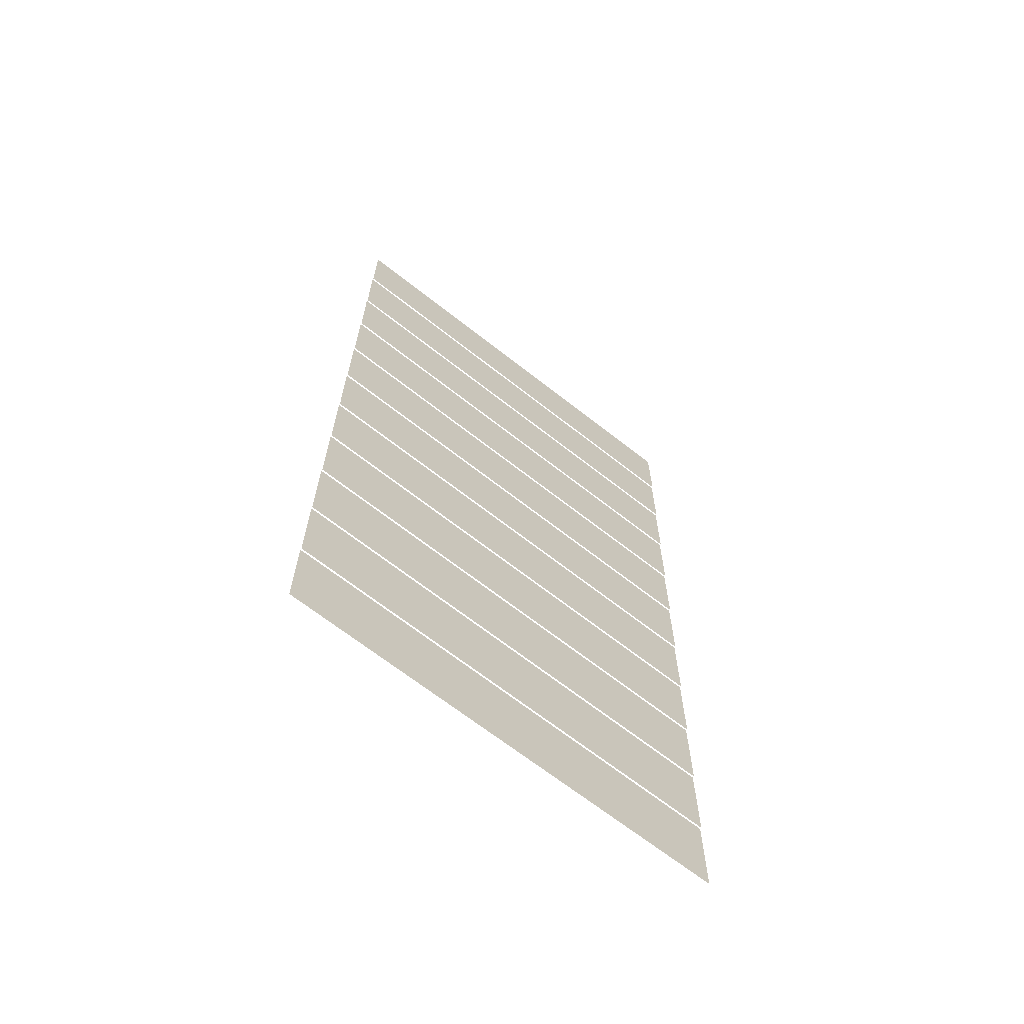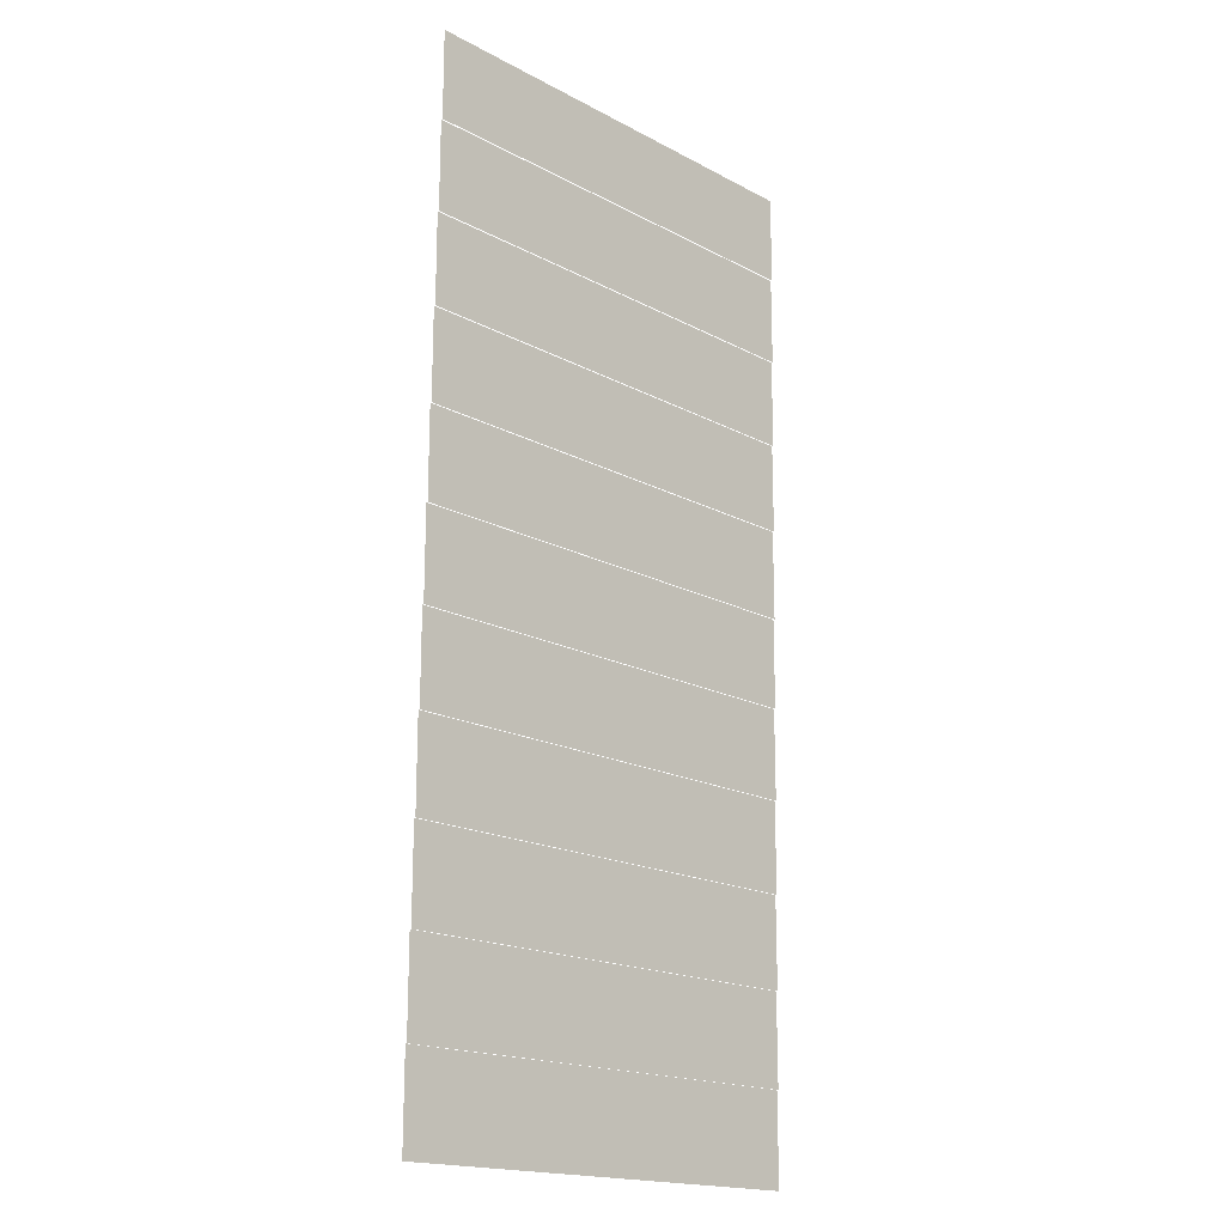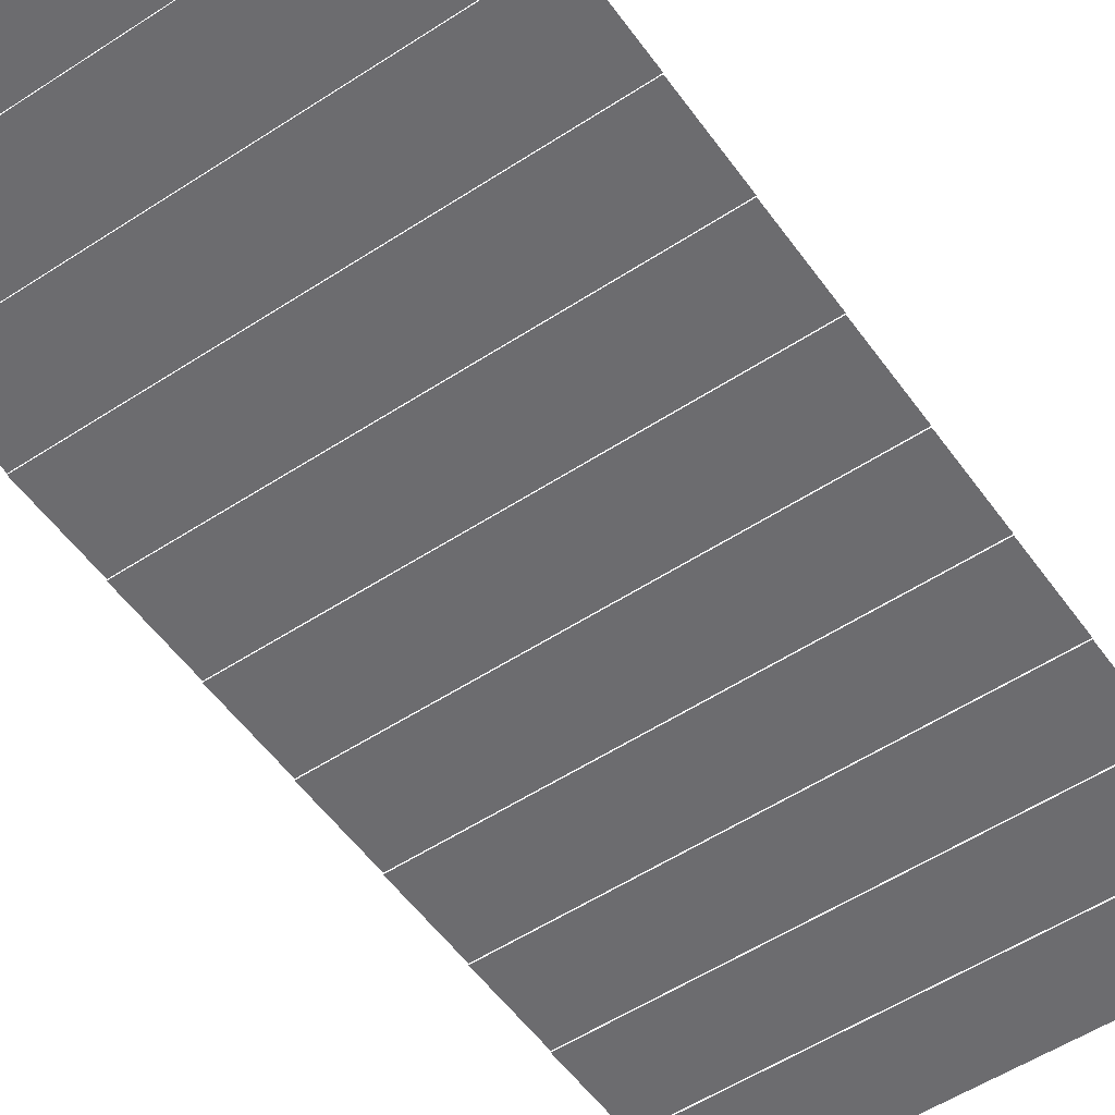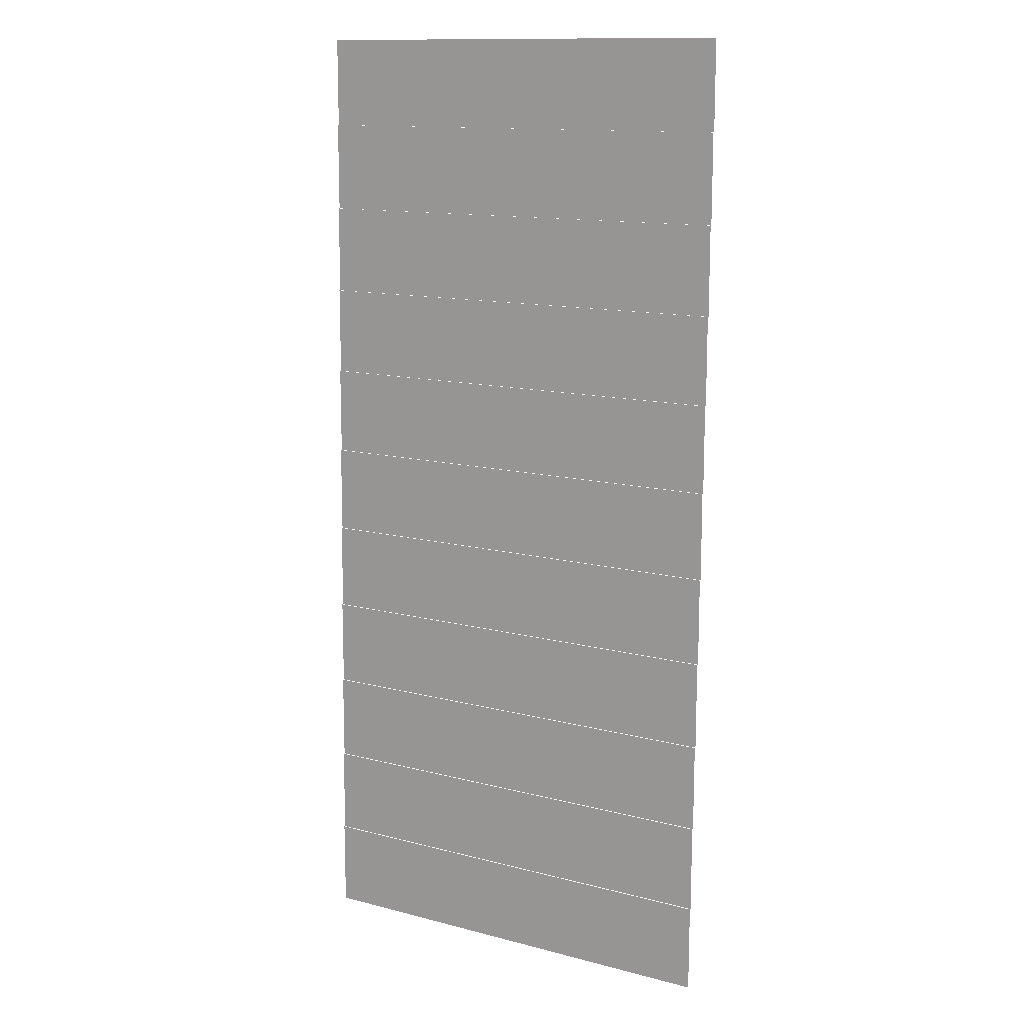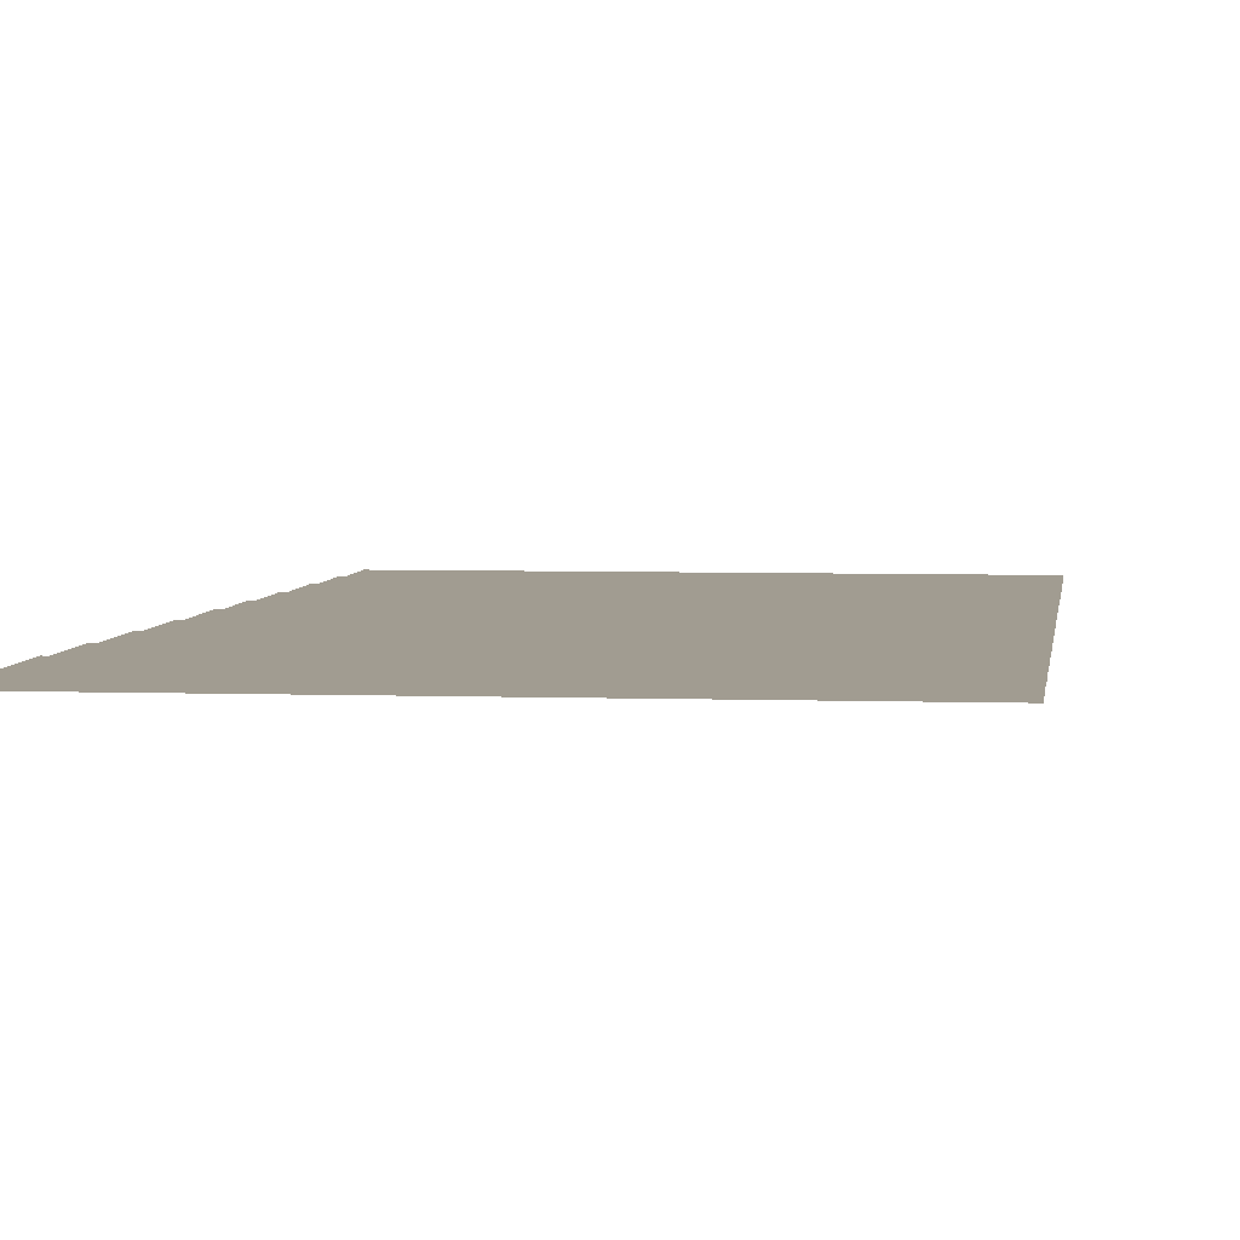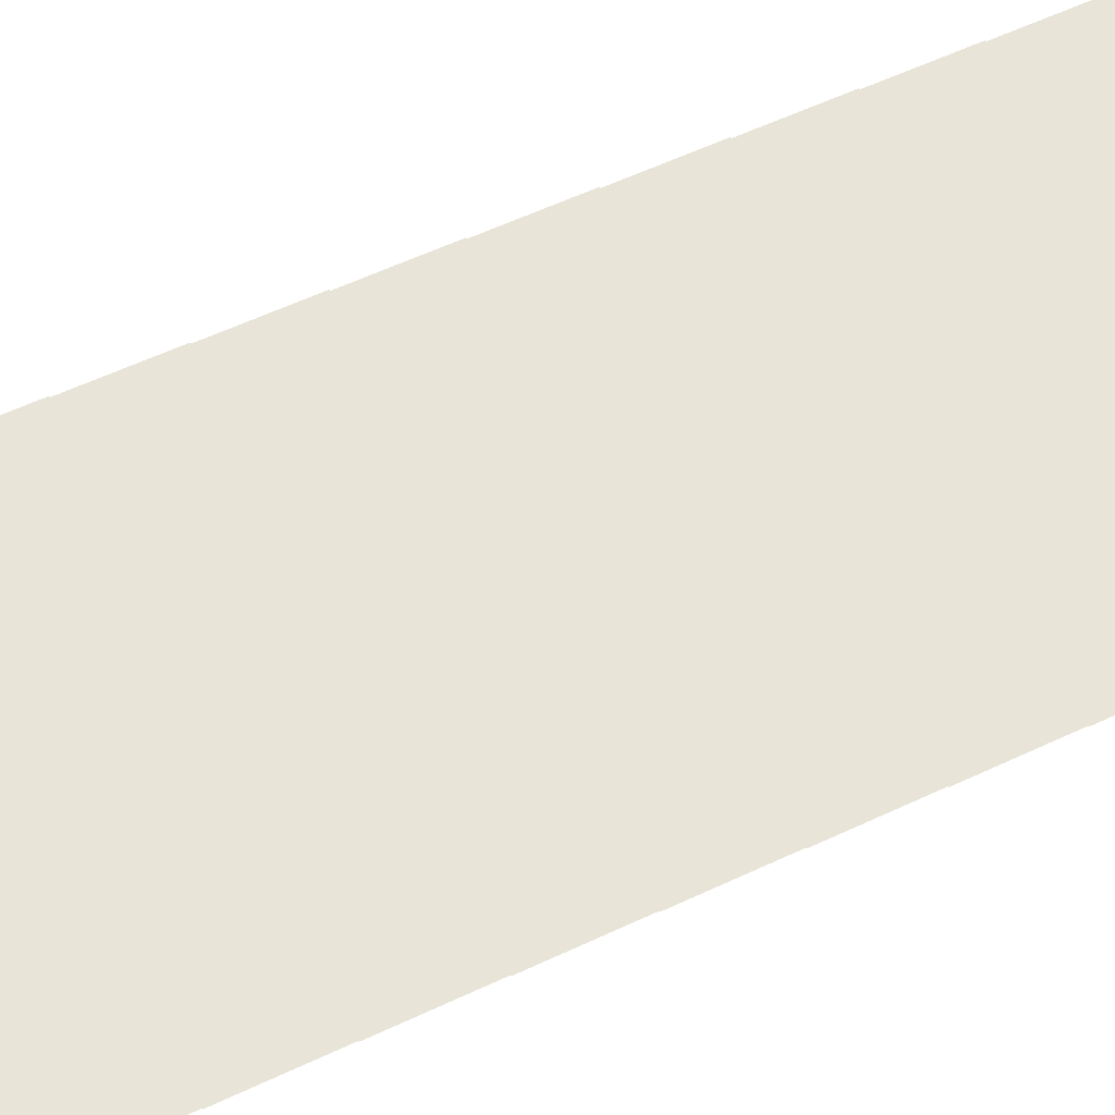
<metadata>
{"format":"obj","ext":"obj","renderer":"f3d","projection":"perspective","resolution":1024,"background":"white","views":[{"elev":-67.5,"azim":-38.2,"up":"+Y"},{"elev":-17.9,"azim":-46.0,"up":"+Y"},{"elev":-53.8,"azim":-145.1,"up":"+Z"},{"elev":13.0,"azim":-149.1,"up":"+Y"},{"elev":4.5,"azim":-173.3,"up":"+Z"},{"elev":60.7,"azim":-115.4,"up":"+Z"}]}
</metadata>
<code>
v 0 -0.32 -0.00578
v -0.32 -0.32 -0.00578
v -0.32 0 -0.00578
v 0 0 -0.00578
v -0.32 -0.32 -0.00578
v -0.64 -0.32 -0.00578
v -0.64 0 -0.00578
v -0.32 0 -0.00578
v -0.64 -0.32 -0.00578
v -0.96 -0.32 -0.00578
v -0.96 0 -0.00578
v -0.64 0 -0.00578
v -0.96 -0.32 -0.00578
v -1.28 -0.32 -0.00578
v -1.28 0 -0.00578
v -0.96 0 -0.00578
v -1.28 -0.32 -0.00578
v -1.6 -0.32 -0.00578
v -1.6 0 -0.00578
v -1.28 0 -0.00578
v 0 -0.64 -0.01156
v -0.32 -0.64 -0.01156
v -0.32 -0.32 -0.01156
v 0 -0.32 -0.01156
v -0.32 -0.64 -0.01156
v -0.64 -0.64 -0.01156
v -0.64 -0.32 -0.01156
v -0.32 -0.32 -0.01156
v -0.64 -0.64 -0.01156
v -0.96 -0.64 -0.01156
v -0.96 -0.32 -0.01156
v -0.64 -0.32 -0.01156
v -0.96 -0.64 -0.01156
v -1.28 -0.64 -0.01156
v -1.28 -0.32 -0.01156
v -0.96 -0.32 -0.01156
v -1.28 -0.64 -0.01156
v -1.6 -0.64 -0.01156
v -1.6 -0.32 -0.01156
v -1.28 -0.32 -0.01156
v 0 -0.96 -0.01734
v -0.32 -0.96 -0.01734
v -0.32 -0.64 -0.01734
v 0 -0.64 -0.01734
v -0.32 -0.96 -0.01734
v -0.64 -0.96 -0.01734
v -0.64 -0.64 -0.01734
v -0.32 -0.64 -0.01734
v -0.64 -0.96 -0.01734
v -0.96 -0.96 -0.01734
v -0.96 -0.64 -0.01734
v -0.64 -0.64 -0.01734
v -0.96 -0.96 -0.01734
v -1.28 -0.96 -0.01734
v -1.28 -0.64 -0.01734
v -0.96 -0.64 -0.01734
v -1.28 -0.96 -0.01734
v -1.6 -0.96 -0.01734
v -1.6 -0.64 -0.01734
v -1.28 -0.64 -0.01734
v 0 -1.28 -0.02312
v -0.32 -1.28 -0.02312
v -0.32 -0.96 -0.02312
v 0 -0.96 -0.02312
v -0.32 -1.28 -0.02312
v -0.64 -1.28 -0.02312
v -0.64 -0.96 -0.02312
v -0.32 -0.96 -0.02312
v -0.64 -1.28 -0.02312
v -0.96 -1.28 -0.02312
v -0.96 -0.96 -0.02312
v -0.64 -0.96 -0.02312
v -0.96 -1.28 -0.02312
v -1.28 -1.28 -0.02312
v -1.28 -0.96 -0.02312
v -0.96 -0.96 -0.02312
v -1.28 -1.28 -0.02312
v -1.6 -1.28 -0.02312
v -1.6 -0.96 -0.02312
v -1.28 -0.96 -0.02312
v 0 -1.6 -0.0289
v -0.32 -1.6 -0.0289
v -0.32 -1.28 -0.0289
v 0 -1.28 -0.0289
v -0.32 -1.6 -0.0289
v -0.64 -1.6 -0.0289
v -0.64 -1.28 -0.0289
v -0.32 -1.28 -0.0289
v -0.64 -1.6 -0.0289
v -0.96 -1.6 -0.0289
v -0.96 -1.28 -0.0289
v -0.64 -1.28 -0.0289
v -0.96 -1.6 -0.0289
v -1.28 -1.6 -0.0289
v -1.28 -1.28 -0.0289
v -0.96 -1.28 -0.0289
v -1.28 -1.6 -0.0289
v -1.6 -1.6 -0.0289
v -1.6 -1.28 -0.0289
v -1.28 -1.28 -0.0289
v 0 -1.92 -0.03468
v -0.32 -1.92 -0.03468
v -0.32 -1.6 -0.03468
v 0 -1.6 -0.03468
v -0.32 -1.92 -0.03468
v -0.64 -1.92 -0.03468
v -0.64 -1.6 -0.03468
v -0.32 -1.6 -0.03468
v -0.64 -1.92 -0.03468
v -0.96 -1.92 -0.03468
v -0.96 -1.6 -0.03468
v -0.64 -1.6 -0.03468
v -0.96 -1.92 -0.03468
v -1.28 -1.92 -0.03468
v -1.28 -1.6 -0.03468
v -0.96 -1.6 -0.03468
v -1.28 -1.92 -0.03468
v -1.6 -1.92 -0.03468
v -1.6 -1.6 -0.03468
v -1.28 -1.6 -0.03468
v 0 -2.24 -0.04046
v -0.32 -2.24 -0.04046
v -0.32 -1.92 -0.04046
v 0 -1.92 -0.04046
v -0.32 -2.24 -0.04046
v -0.64 -2.24 -0.04046
v -0.64 -1.92 -0.04046
v -0.32 -1.92 -0.04046
v -0.64 -2.24 -0.04046
v -0.96 -2.24 -0.04046
v -0.96 -1.92 -0.04046
v -0.64 -1.92 -0.04046
v -0.96 -2.24 -0.04046
v -1.28 -2.24 -0.04046
v -1.28 -1.92 -0.04046
v -0.96 -1.92 -0.04046
v -1.28 -2.24 -0.04046
v -1.6 -2.24 -0.04046
v -1.6 -1.92 -0.04046
v -1.28 -1.92 -0.04046
v 0 -2.56 -0.04624
v -0.32 -2.56 -0.04624
v -0.32 -2.24 -0.04624
v 0 -2.24 -0.04624
v -0.32 -2.56 -0.04624
v -0.64 -2.56 -0.04624
v -0.64 -2.24 -0.04624
v -0.32 -2.24 -0.04624
v -0.64 -2.56 -0.04624
v -0.96 -2.56 -0.04624
v -0.96 -2.24 -0.04624
v -0.64 -2.24 -0.04624
v -0.96 -2.56 -0.04624
v -1.28 -2.56 -0.04624
v -1.28 -2.24 -0.04624
v -0.96 -2.24 -0.04624
v -1.28 -2.56 -0.04624
v -1.6 -2.56 -0.04624
v -1.6 -2.24 -0.04624
v -1.28 -2.24 -0.04624
v 0 -2.88 -0.05202
v -0.32 -2.88 -0.05202
v -0.32 -2.56 -0.05202
v 0 -2.56 -0.05202
v -0.32 -2.88 -0.05202
v -0.64 -2.88 -0.05202
v -0.64 -2.56 -0.05202
v -0.32 -2.56 -0.05202
v -0.64 -2.88 -0.05202
v -0.96 -2.88 -0.05202
v -0.96 -2.56 -0.05202
v -0.64 -2.56 -0.05202
v -0.96 -2.88 -0.05202
v -1.28 -2.88 -0.05202
v -1.28 -2.56 -0.05202
v -0.96 -2.56 -0.05202
v -1.28 -2.88 -0.05202
v -1.6 -2.88 -0.05202
v -1.6 -2.56 -0.05202
v -1.28 -2.56 -0.05202
v 0 -3.2 -0.0578
v -0.32 -3.2 -0.0578
v -0.32 -2.88 -0.0578
v 0 -2.88 -0.0578
v -0.32 -3.2 -0.0578
v -0.64 -3.2 -0.0578
v -0.64 -2.88 -0.0578
v -0.32 -2.88 -0.0578
v -0.64 -3.2 -0.0578
v -0.96 -3.2 -0.0578
v -0.96 -2.88 -0.0578
v -0.64 -2.88 -0.0578
v -0.96 -3.2 -0.0578
v -1.28 -3.2 -0.0578
v -1.28 -2.88 -0.0578
v -0.96 -2.88 -0.0578
v -1.28 -3.2 -0.0578
v -1.6 -3.2 -0.0578
v -1.6 -2.88 -0.0578
v -1.28 -2.88 -0.0578
v 0 -3.52 -0.06358
v -0.32 -3.52 -0.06358
v -0.32 -3.2 -0.06358
v 0 -3.2 -0.06358
v -0.32 -3.52 -0.06358
v -0.64 -3.52 -0.06358
v -0.64 -3.2 -0.06358
v -0.32 -3.2 -0.06358
v -0.64 -3.52 -0.06358
v -0.96 -3.52 -0.06358
v -0.96 -3.2 -0.06358
v -0.64 -3.2 -0.06358
v -0.96 -3.52 -0.06358
v -1.28 -3.52 -0.06358
v -1.28 -3.2 -0.06358
v -0.96 -3.2 -0.06358
v -1.28 -3.52 -0.06358
v -1.6 -3.52 -0.06358
v -1.6 -3.2 -0.06358
v -1.28 -3.2 -0.06358
g NewBadManor_mesh_0389
f 1 2 3 4
f 5 6 7 8
f 9 10 11 12
f 13 14 15 16
f 17 18 19 20
f 21 22 23 24
f 25 26 27 28
f 29 30 31 32
f 33 34 35 36
f 37 38 39 40
f 41 42 43 44
f 45 46 47 48
f 49 50 51 52
f 53 54 55 56
f 57 58 59 60
f 61 62 63 64
f 65 66 67 68
f 69 70 71 72
f 73 74 75 76
f 77 78 79 80
f 81 82 83 84
f 85 86 87 88
f 89 90 91 92
f 93 94 95 96
f 97 98 99 100
f 101 102 103 104
f 105 106 107 108
f 109 110 111 112
f 113 114 115 116
f 117 118 119 120
f 121 122 123 124
f 125 126 127 128
f 129 130 131 132
f 133 134 135 136
f 137 138 139 140
f 141 142 143 144
f 145 146 147 148
f 149 150 151 152
f 153 154 155 156
f 157 158 159 160
f 161 162 163 164
f 165 166 167 168
f 169 170 171 172
f 173 174 175 176
f 177 178 179 180
f 181 182 183 184
f 185 186 187 188
f 189 190 191 192
f 193 194 195 196
f 197 198 199 200
f 201 202 203 204
f 205 206 207 208
f 209 210 211 212
f 213 214 215 216
f 217 218 219 220

</code>
